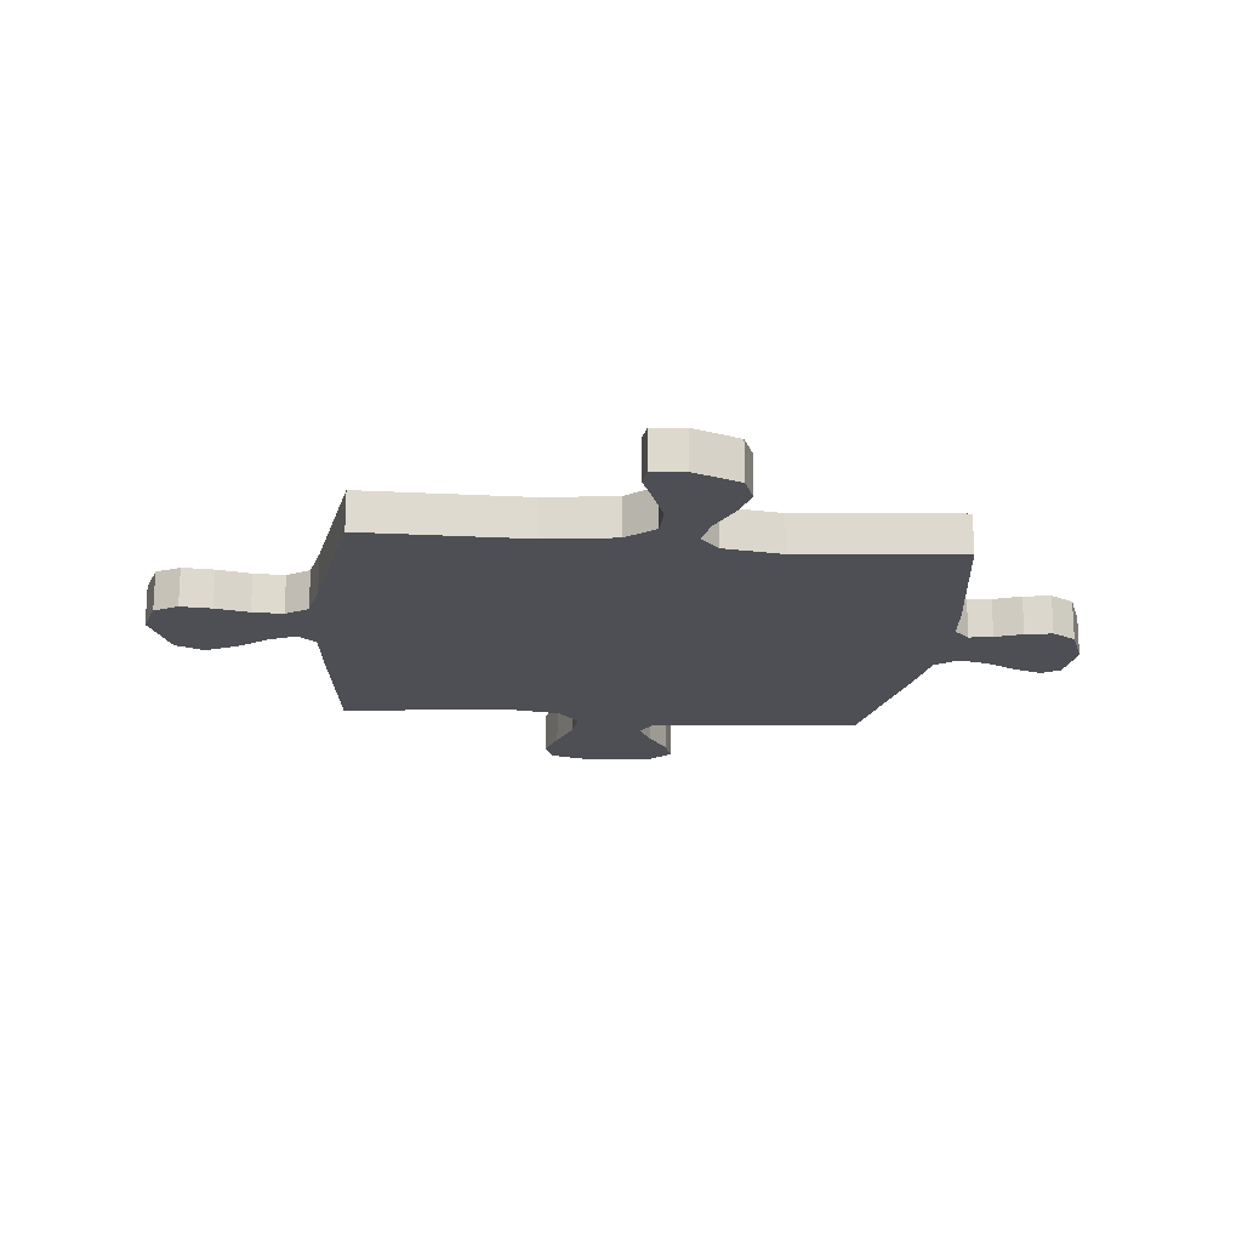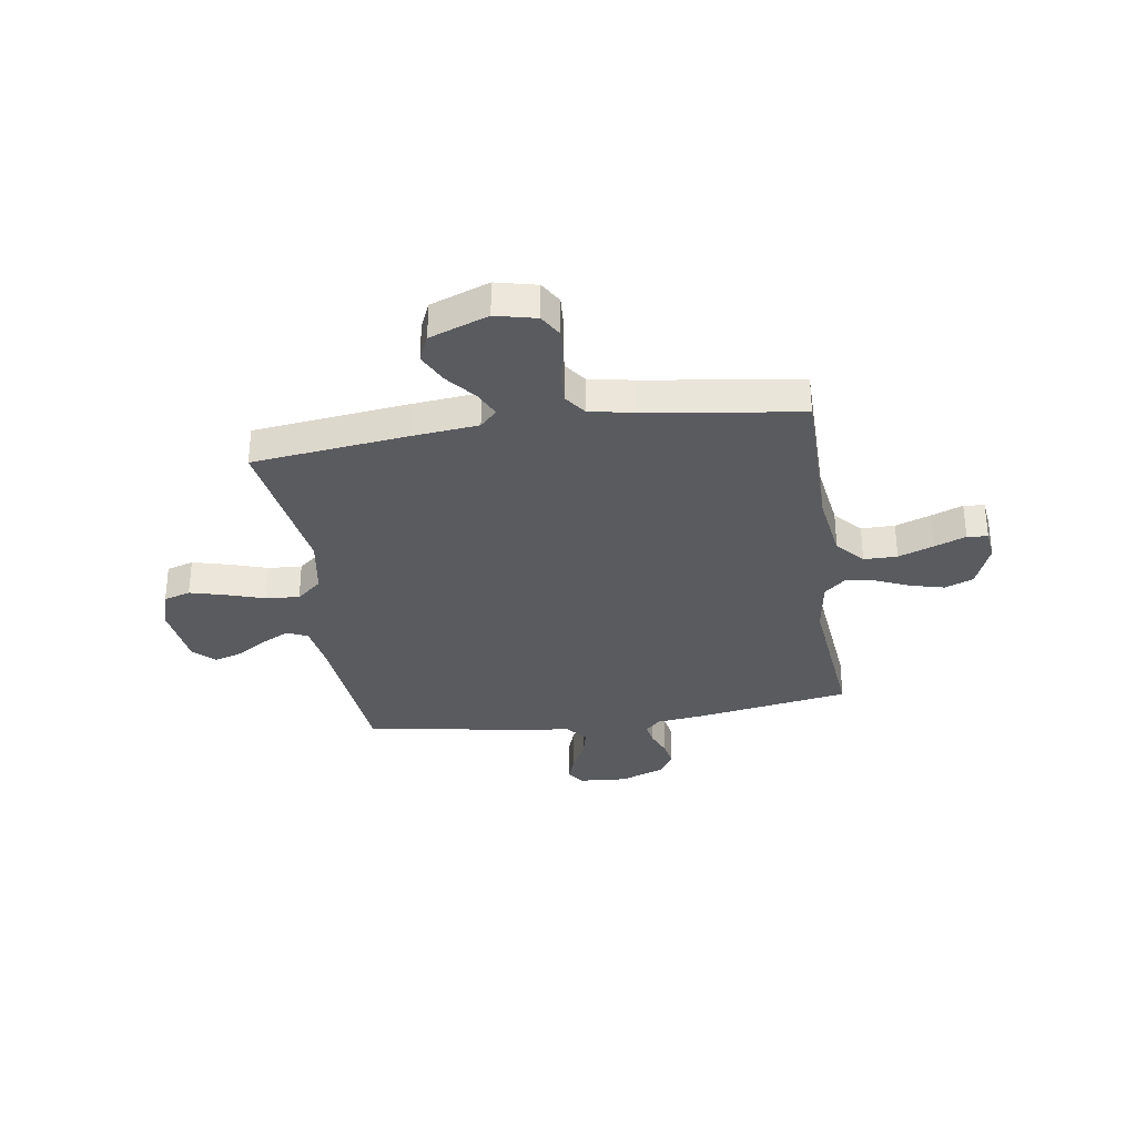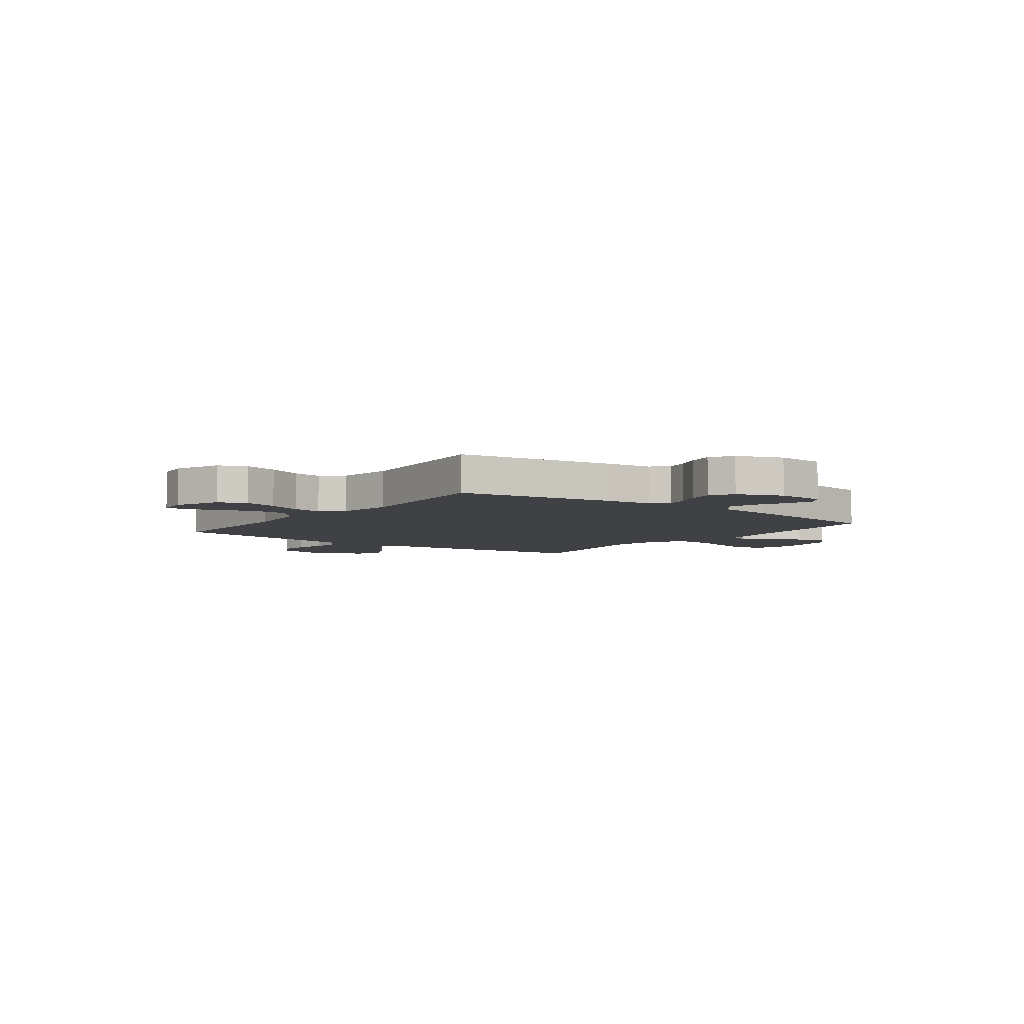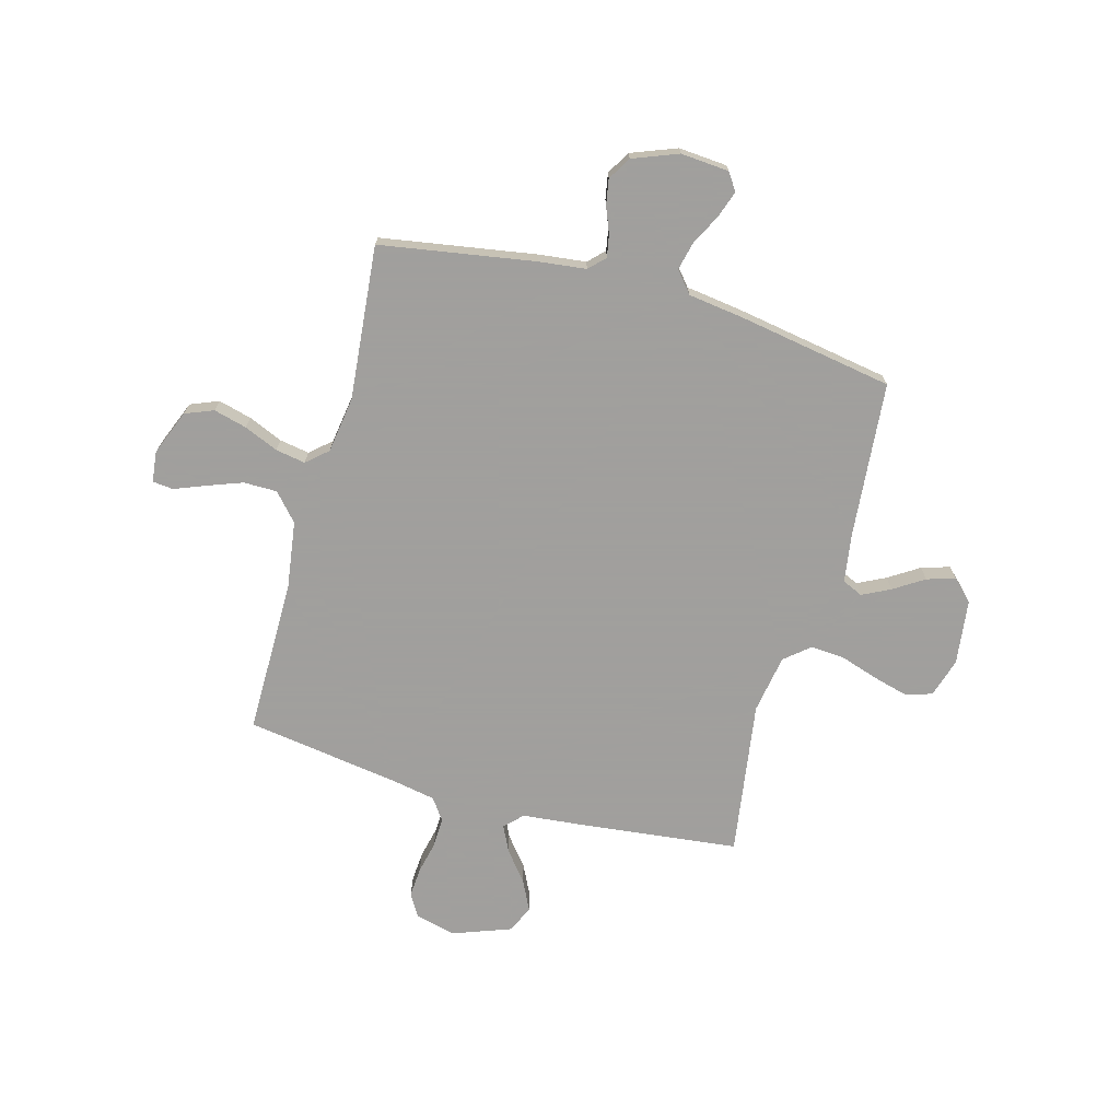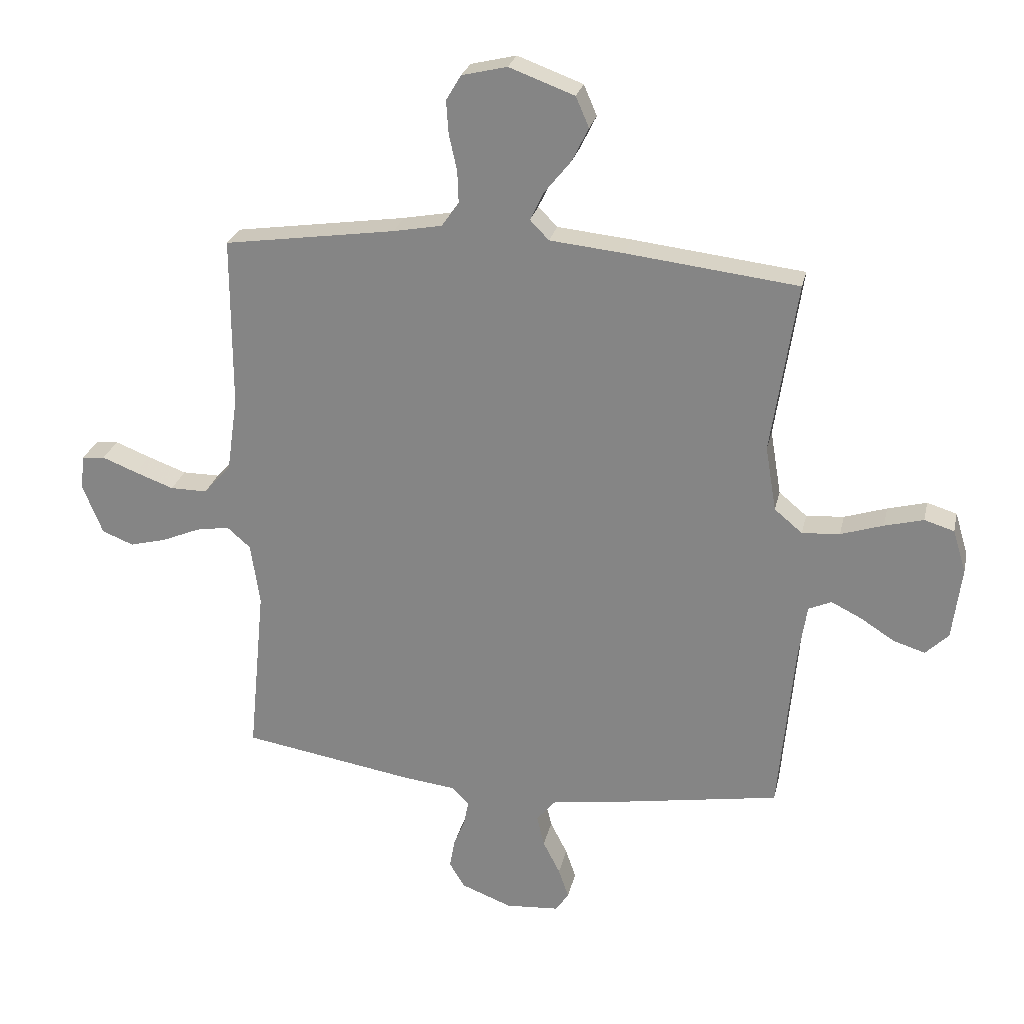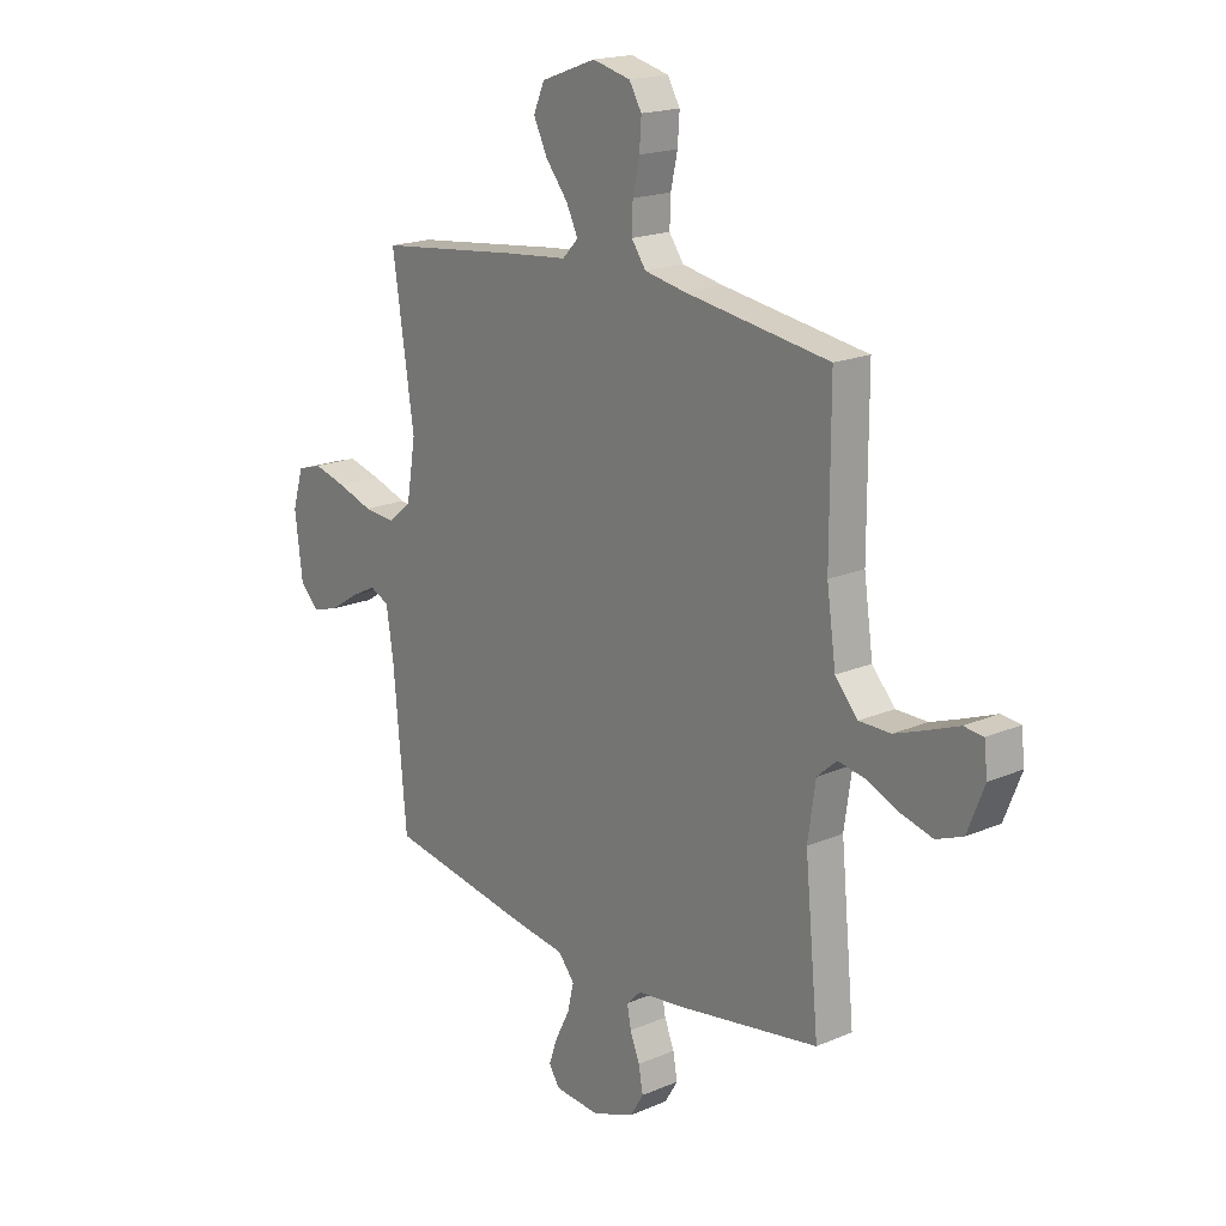
<metadata>
{"format":"obj","ext":"obj","renderer":"f3d","projection":"perspective","resolution":1024,"background":"white","views":[{"elev":-18.3,"azim":84.0,"up":"+Y"},{"elev":-32.5,"azim":8.7,"up":"+Y"},{"elev":-5.6,"azim":143.2,"up":"+Y"},{"elev":-71.5,"azim":164.5,"up":"+Y"},{"elev":25.9,"azim":-167.7,"up":"+Z"},{"elev":18.5,"azim":50.6,"up":"+Z"}]}
</metadata>
<code>
v 0.5 0.07 0.5
v 0.5 0.07 0.2
v 0.519 0.07 0.068
v 0.566 0.07 0.015
v 0.631 0.07 0.015
v 0.699 0.07 0.04
v 0.76 0.07 0.064
v 0.8 0.07 0.06
v 0.807 0.07 0
v 0.772 0.07 -0.088
v 0.717 0.07 -0.11
v 0.652 0.07 -0.093
v 0.586 0.07 -0.065
v 0.528 0.07 -0.055
v 0.487 0.07 -0.091
v 0.471 0.07 -0.2
v 0.5 0.07 -0.5
v 0.2 0.07 -0.55
v 0.108 0.07 -0.561
v 0.078 0.07 -0.591
v 0.086 0.07 -0.634
v 0.106 0.07 -0.684
v 0.115 0.07 -0.734
v 0.088 0.07 -0.779
v 0 0.07 -0.813
v -0.094 0.07 -0.806
v -0.117 0.07 -0.772
v -0.099 0.07 -0.72
v -0.069 0.07 -0.661
v -0.056 0.07 -0.606
v -0.09 0.07 -0.565
v -0.2 0.07 -0.55
v -0.5 0.07 -0.5
v -0.527 0.07 -0.2
v -0.542 0.07 -0.102
v -0.582 0.07 -0.084
v -0.636 0.07 -0.111
v -0.695 0.07 -0.149
v -0.75 0.07 -0.166
v -0.79 0.07 -0.127
v -0.806 0.07 0
v -0.783 0.07 0.076
v -0.731 0.07 0.092
v -0.663 0.07 0.074
v -0.589 0.07 0.05
v -0.523 0.07 0.045
v -0.474 0.07 0.086
v -0.455 0.07 0.2
v -0.5 0.07 0.5
v -0.2 0.07 0.535
v -0.071 0.07 0.548
v -0.038 0.07 0.582
v -0.062 0.07 0.632
v -0.108 0.07 0.689
v -0.137 0.07 0.748
v -0.114 0.07 0.801
v 0 0.07 0.843
v 0.079 0.07 0.824
v 0.105 0.07 0.78
v 0.101 0.07 0.722
v 0.087 0.07 0.659
v 0.085 0.07 0.602
v 0.115 0.07 0.56
v 0.2 0.07 0.544
v 0.5 0 0.5
v 0.5 0 0.2
v 0.519 0 0.068
v 0.566 0 0.015
v 0.631 0 0.015
v 0.699 0 0.04
v 0.76 0 0.064
v 0.8 0 0.06
v 0.807 0 0
v 0.772 0 -0.088
v 0.717 0 -0.11
v 0.652 0 -0.093
v 0.586 0 -0.065
v 0.528 0 -0.055
v 0.487 0 -0.091
v 0.471 0 -0.2
v 0.5 0 -0.5
v 0.2 0 -0.55
v 0.108 0 -0.561
v 0.078 0 -0.591
v 0.086 0 -0.634
v 0.106 0 -0.684
v 0.115 0 -0.734
v 0.088 0 -0.779
v 0 0 -0.813
v -0.094 0 -0.806
v -0.117 0 -0.772
v -0.099 0 -0.72
v -0.069 0 -0.661
v -0.056 0 -0.606
v -0.09 0 -0.565
v -0.2 0 -0.55
v -0.5 0 -0.5
v -0.527 0 -0.2
v -0.542 0 -0.102
v -0.582 0 -0.084
v -0.636 0 -0.111
v -0.695 0 -0.149
v -0.75 0 -0.166
v -0.79 0 -0.127
v -0.806 0 0
v -0.783 0 0.076
v -0.731 0 0.092
v -0.663 0 0.074
v -0.589 0 0.05
v -0.523 0 0.045
v -0.474 0 0.086
v -0.455 0 0.2
v -0.5 0 0.5
v -0.2 0 0.535
v -0.071 0 0.548
v -0.038 0 0.582
v -0.062 0 0.632
v -0.108 0 0.689
v -0.137 0 0.748
v -0.114 0 0.801
v 0 0 0.843
v 0.079 0 0.824
v 0.105 0 0.78
v 0.101 0 0.722
v 0.087 0 0.659
v 0.085 0 0.602
v 0.115 0 0.56
v 0.2 0 0.544
f 58 59 60 61
f 58 61 62
f 57 58 62
f 56 57 62
f 53 54 55 56
f 52 53 56 62
f 51 52 62 63
f 48 49 50 51
f 47 48 51 63
f 42 43 44 45
f 40 41 42 45
f 40 45 46
f 37 38 39 40
f 36 37 40 46
f 35 36 46 47
f 31 32 33 34
f 31 34 35 47
f 26 27 28 29
f 26 29 30
f 25 26 30
f 24 25 30
f 21 22 23 24
f 20 21 24 30
f 19 20 30 31
f 16 17 18 19
f 15 16 19 31
f 10 11 12 13
f 10 13 14
f 9 10 14
f 6 7 8 9
f 5 6 9 14
f 4 5 14
f 3 4 14 15
f 64 1 2
f 31 47 63 64
f 15 31 64
f 2 3 15 64
f 125 124 123 122
f 126 125 122
f 126 122 121
f 126 121 120
f 120 119 118 117
f 126 120 117 116
f 127 126 116 115
f 115 114 113 112
f 127 115 112 111
f 109 108 107 106
f 109 106 105 104
f 110 109 104
f 104 103 102 101
f 110 104 101 100
f 111 110 100 99
f 98 97 96 95
f 111 99 98 95
f 93 92 91 90
f 94 93 90
f 94 90 89
f 94 89 88
f 88 87 86 85
f 94 88 85 84
f 95 94 84 83
f 83 82 81 80
f 95 83 80 79
f 77 76 75 74
f 78 77 74
f 78 74 73
f 73 72 71 70
f 78 73 70 69
f 78 69 68
f 79 78 68 67
f 66 65 128
f 128 127 111 95
f 128 95 79
f 128 79 67 66
f 1 65 66 2
f 2 66 67 3
f 3 67 68 4
f 4 68 69 5
f 5 69 70 6
f 6 70 71 7
f 7 71 72 8
f 8 72 73 9
f 9 73 74 10
f 10 74 75 11
f 11 75 76 12
f 12 76 77 13
f 13 77 78 14
f 14 78 79 15
f 15 79 80 16
f 16 80 81 17
f 17 81 82 18
f 18 82 83 19
f 19 83 84 20
f 20 84 85 21
f 21 85 86 22
f 22 86 87 23
f 23 87 88 24
f 24 88 89 25
f 25 89 90 26
f 26 90 91 27
f 27 91 92 28
f 28 92 93 29
f 29 93 94 30
f 30 94 95 31
f 31 95 96 32
f 32 96 97 33
f 33 97 98 34
f 34 98 99 35
f 35 99 100 36
f 36 100 101 37
f 37 101 102 38
f 38 102 103 39
f 39 103 104 40
f 40 104 105 41
f 41 105 106 42
f 42 106 107 43
f 43 107 108 44
f 44 108 109 45
f 45 109 110 46
f 46 110 111 47
f 47 111 112 48
f 48 112 113 49
f 49 113 114 50
f 50 114 115 51
f 51 115 116 52
f 52 116 117 53
f 53 117 118 54
f 54 118 119 55
f 55 119 120 56
f 56 120 121 57
f 57 121 122 58
f 58 122 123 59
f 59 123 124 60
f 60 124 125 61
f 61 125 126 62
f 62 126 127 63
f 63 127 128 64
f 64 128 65 1

</code>
